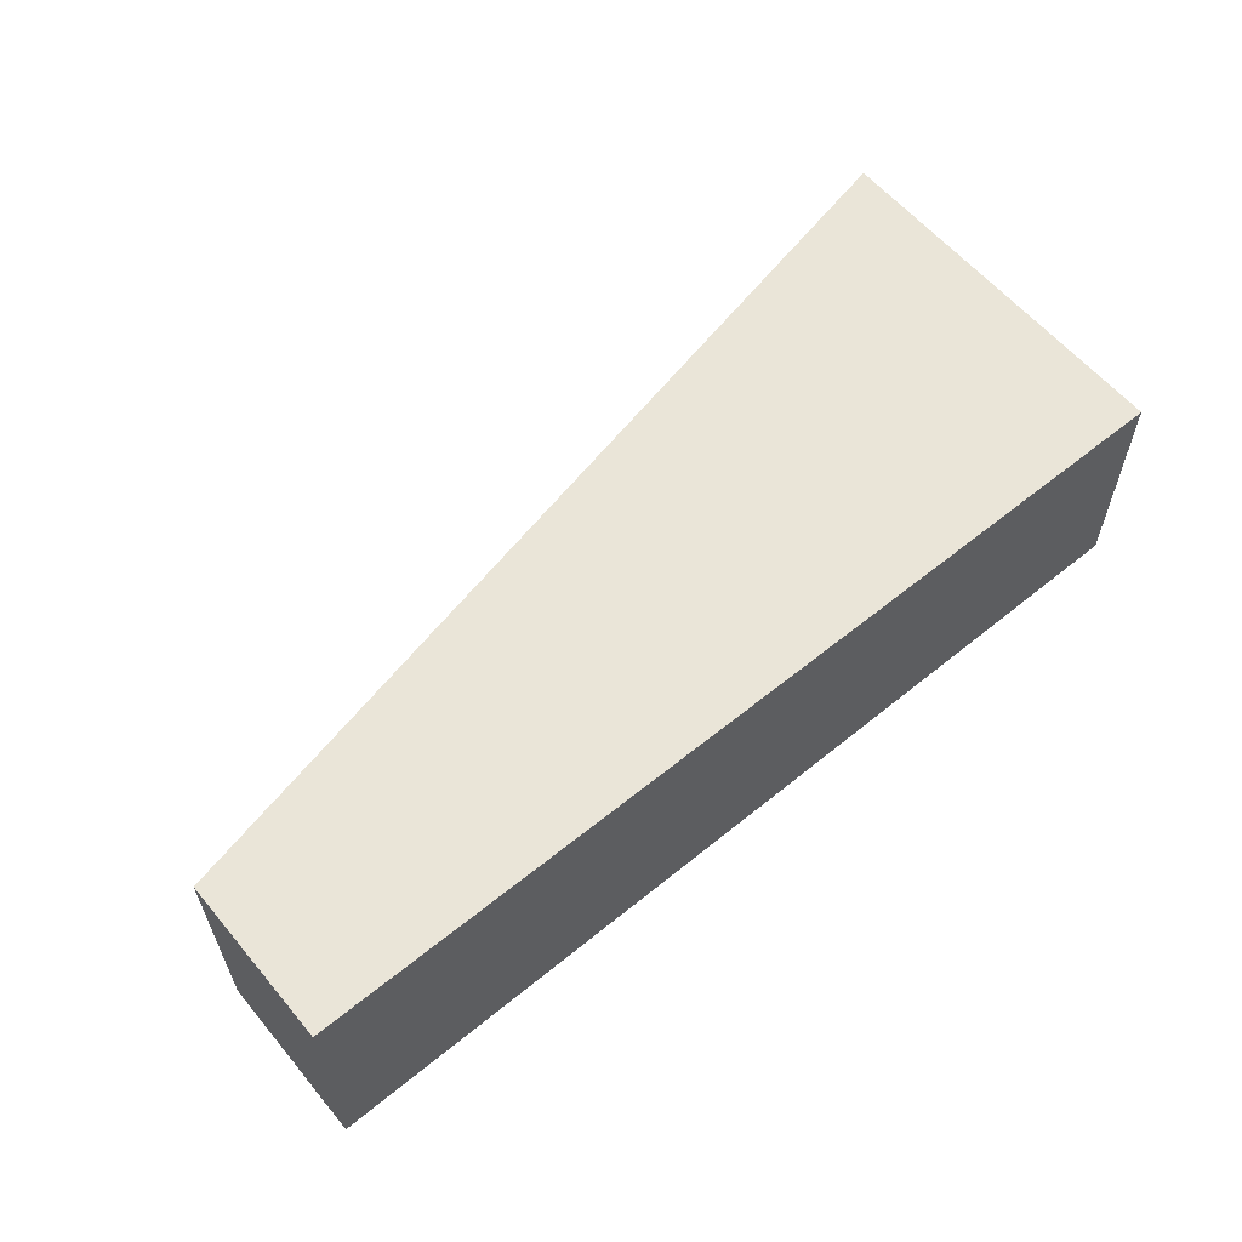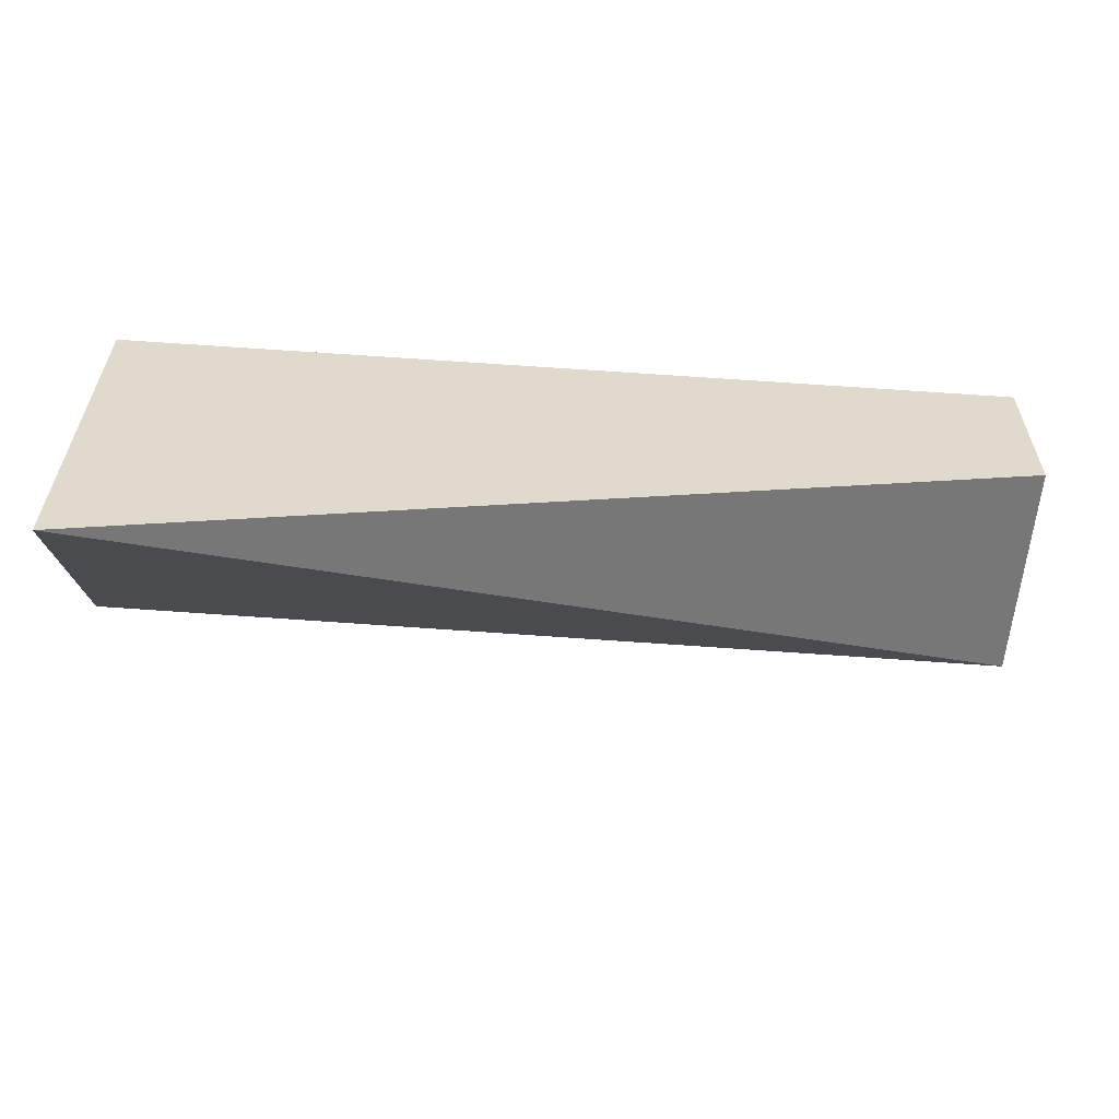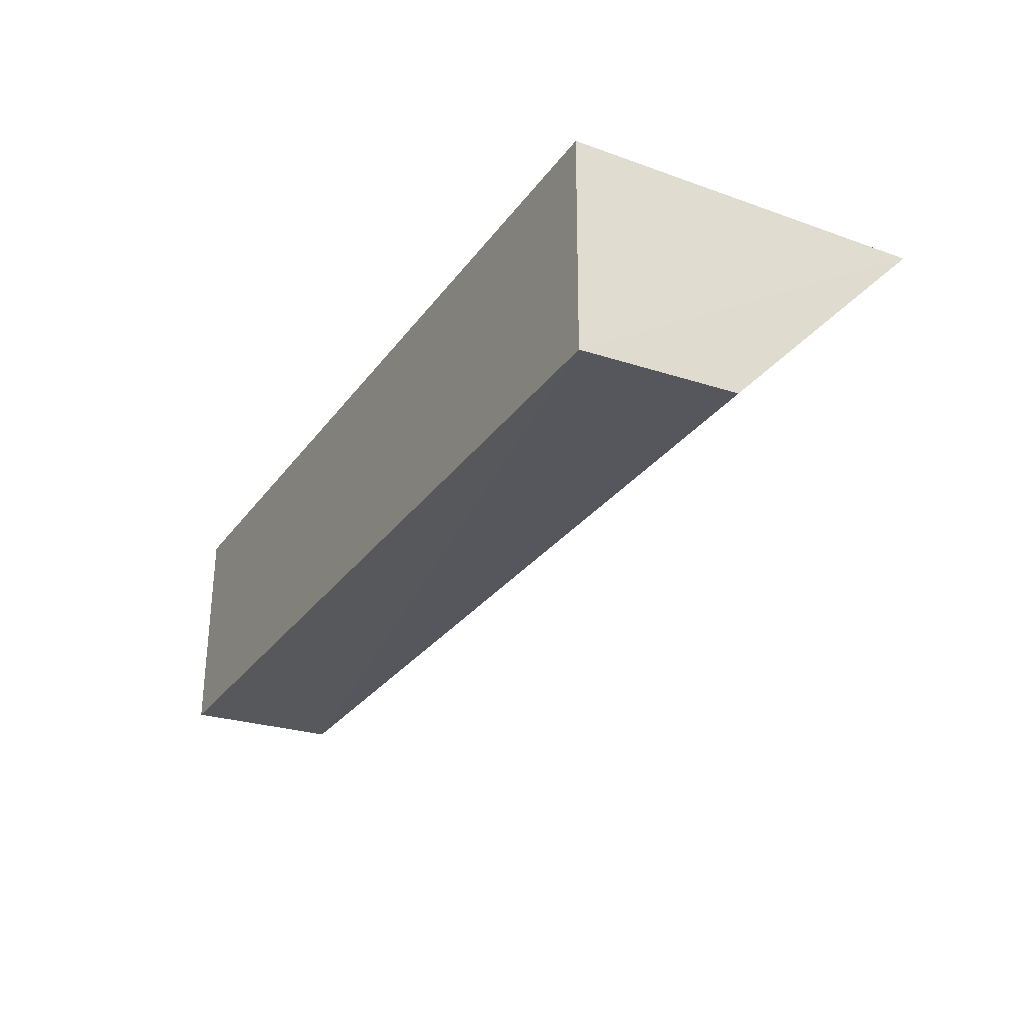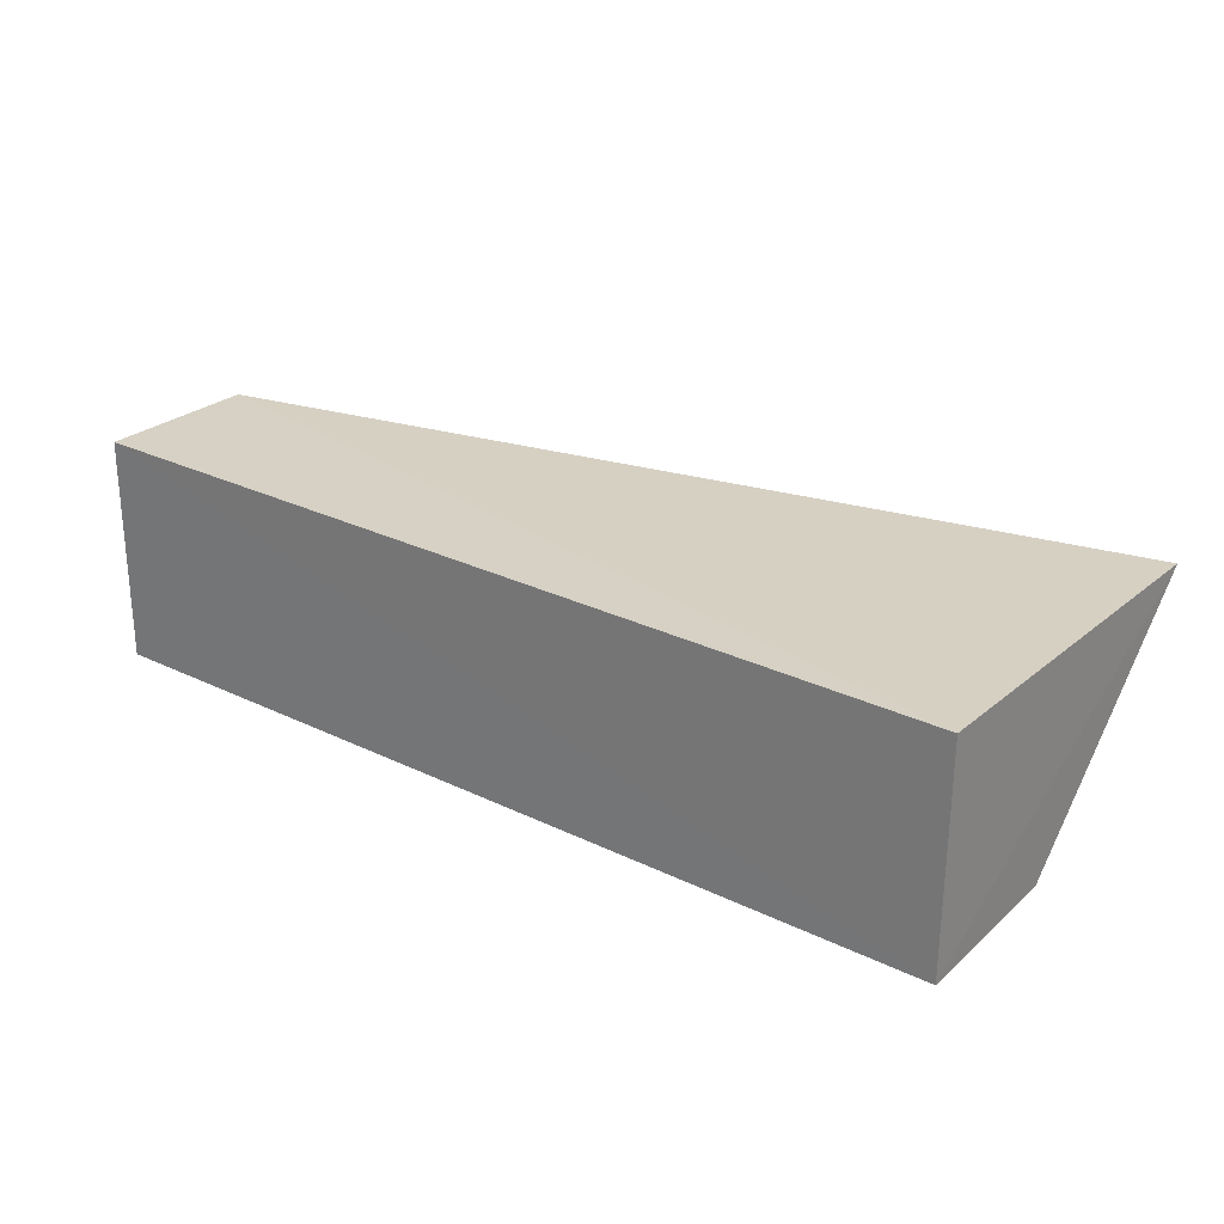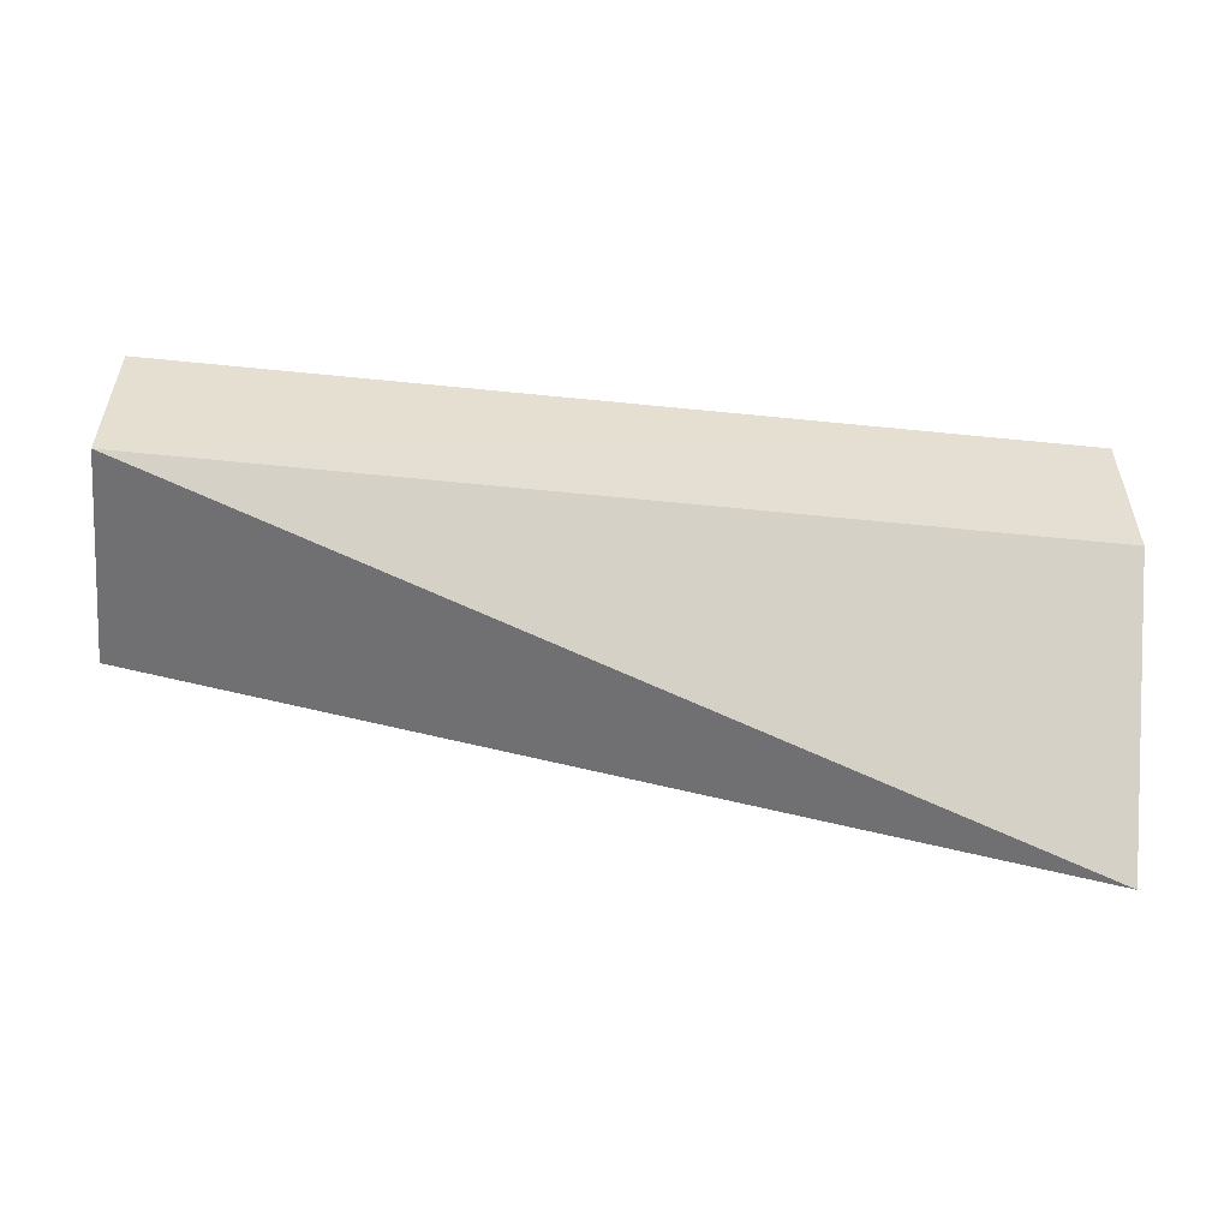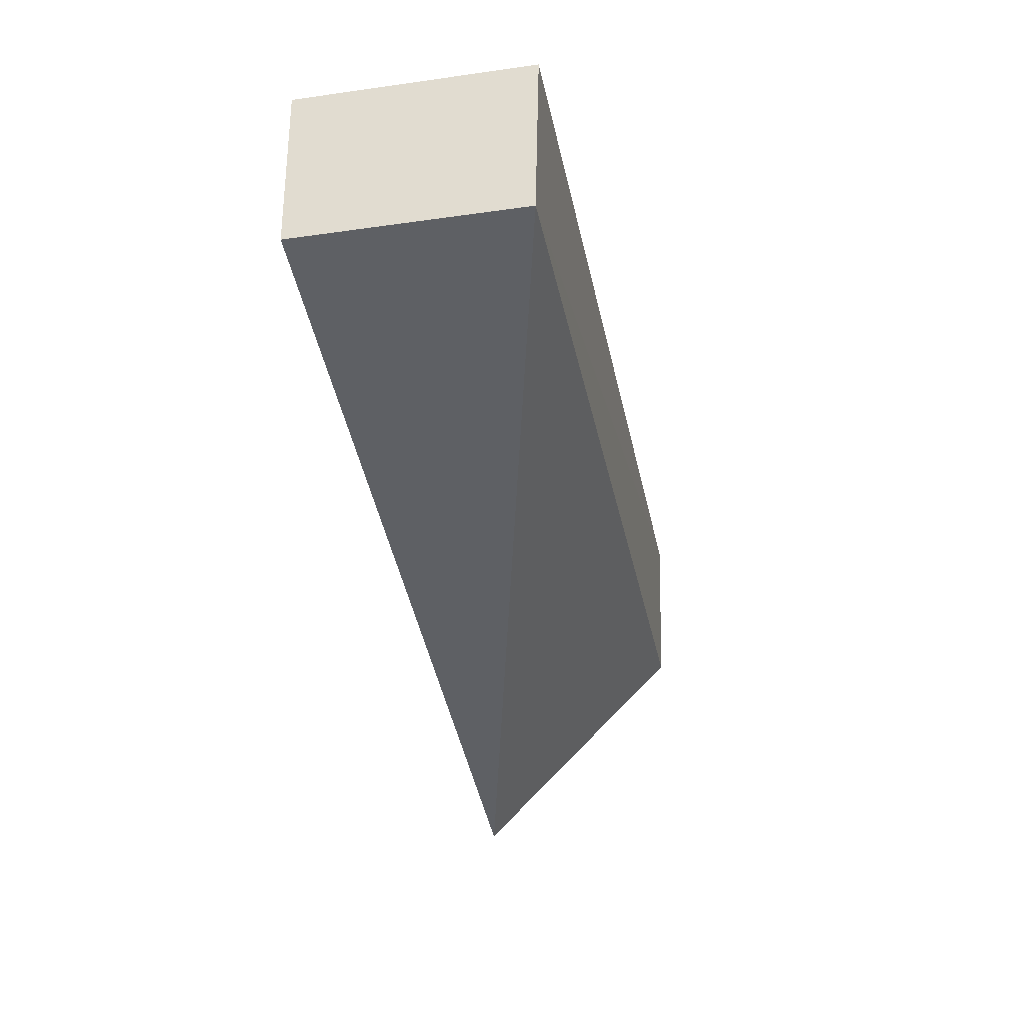
<metadata>
{"format":"obj","ext":"obj","renderer":"f3d","projection":"perspective","resolution":1024,"background":"white","views":[{"elev":59.6,"azim":-39.8,"up":"+Y"},{"elev":-58.0,"azim":175.9,"up":"+Z"},{"elev":-28.1,"azim":61.4,"up":"+Y"},{"elev":26.6,"azim":37.6,"up":"+Y"},{"elev":-55.6,"azim":-5.7,"up":"+Z"},{"elev":-30.4,"azim":-78.9,"up":"+Z"}]}
</metadata>
<code>
v 0.08838 -0.0152 0.03796
v 0.08837 -0.0361 0.03807
v 0.0887 -0.01536 0.003225
v 0.08841 -0.03565 0.02289
v 0.0022 -0.03637 0.02289
v 0.002254 -0.0152 0.03796
v 0.002205 -0.03673 0.03803
v 0.002254 -0.0152 0.02276
f 1 2 3
f 3 2 4
f 5 4 2
f 5 3 4
f 6 2 1
f 7 6 5
f 7 5 2
f 7 2 6
f 8 6 1
f 8 1 3
f 8 3 5
f 8 5 6

</code>
